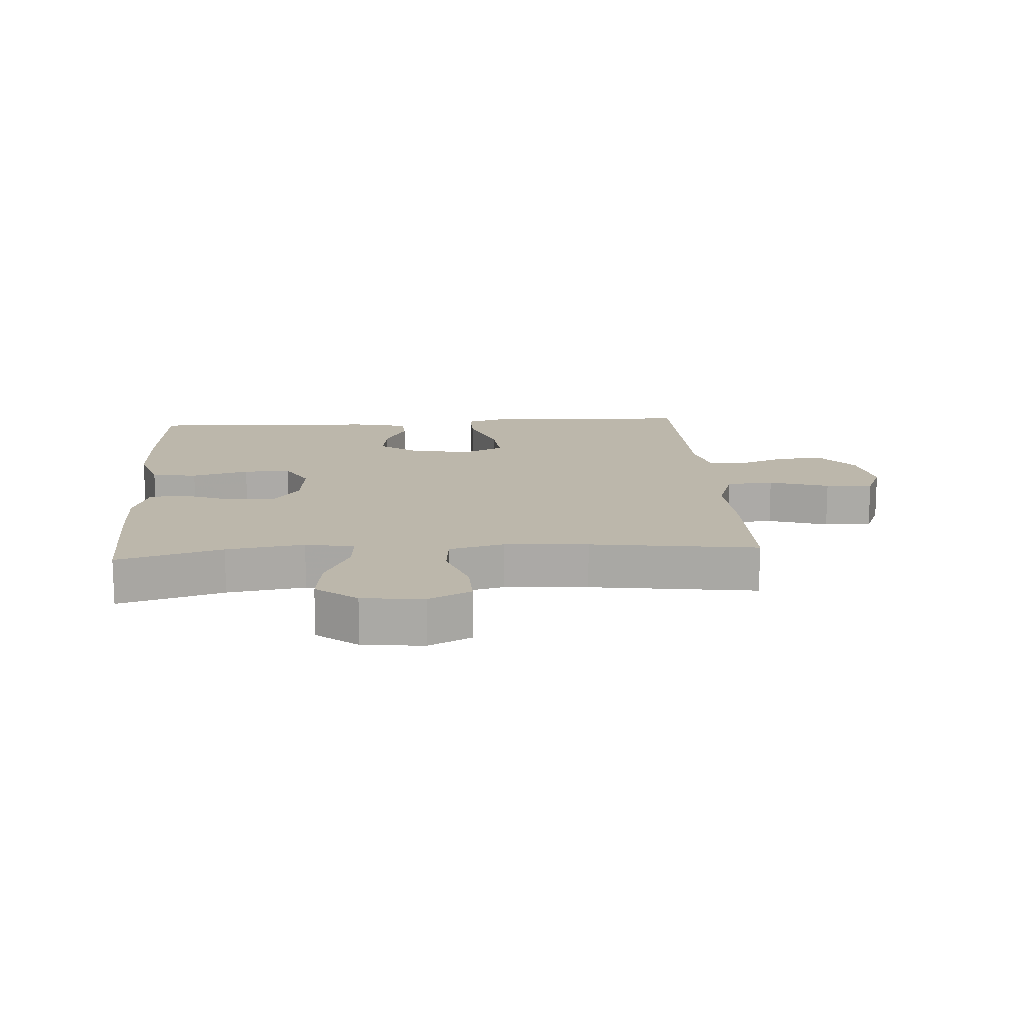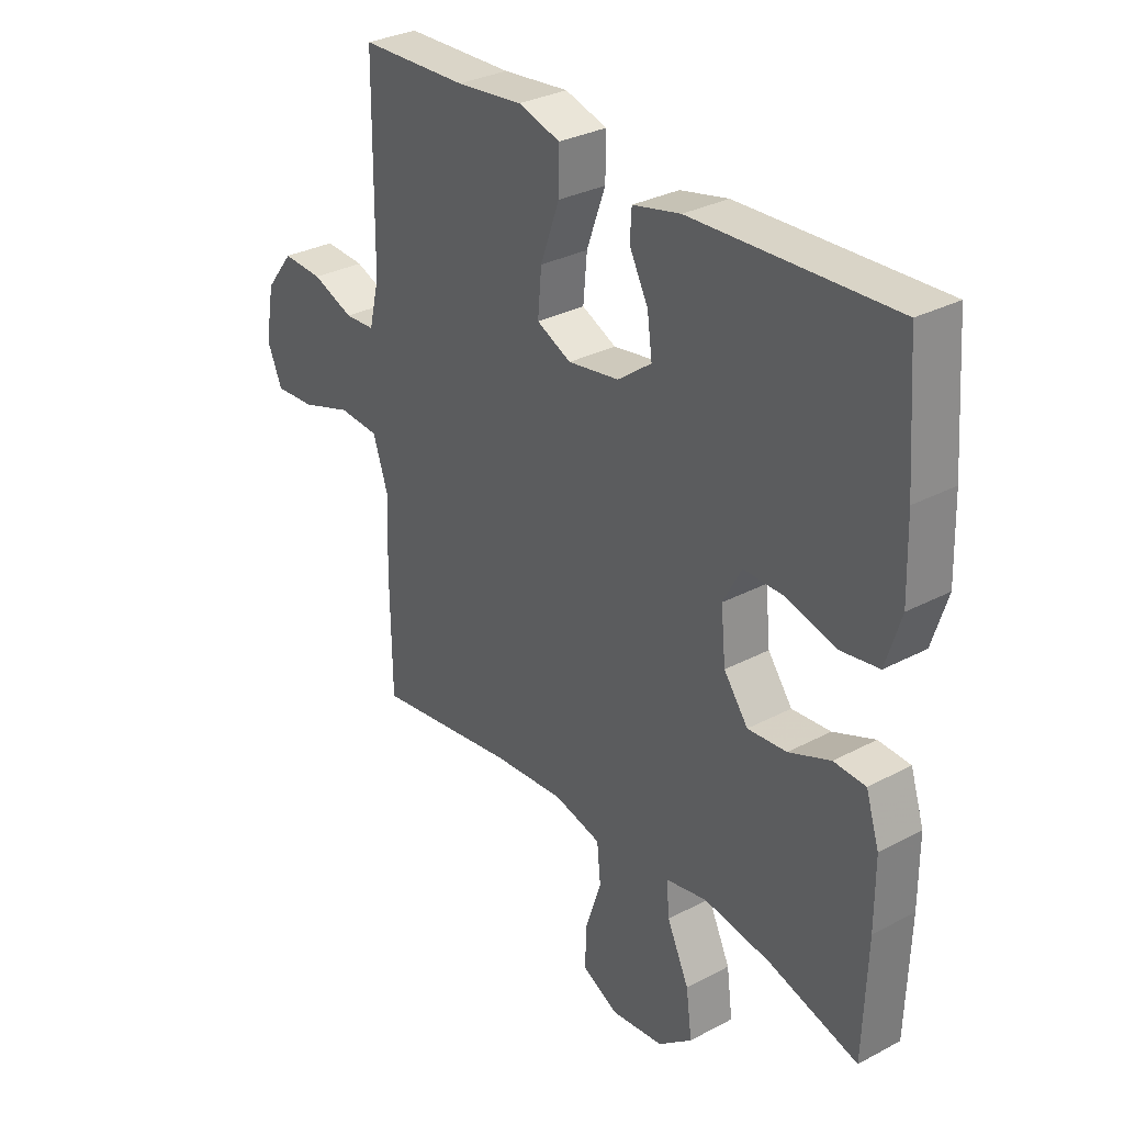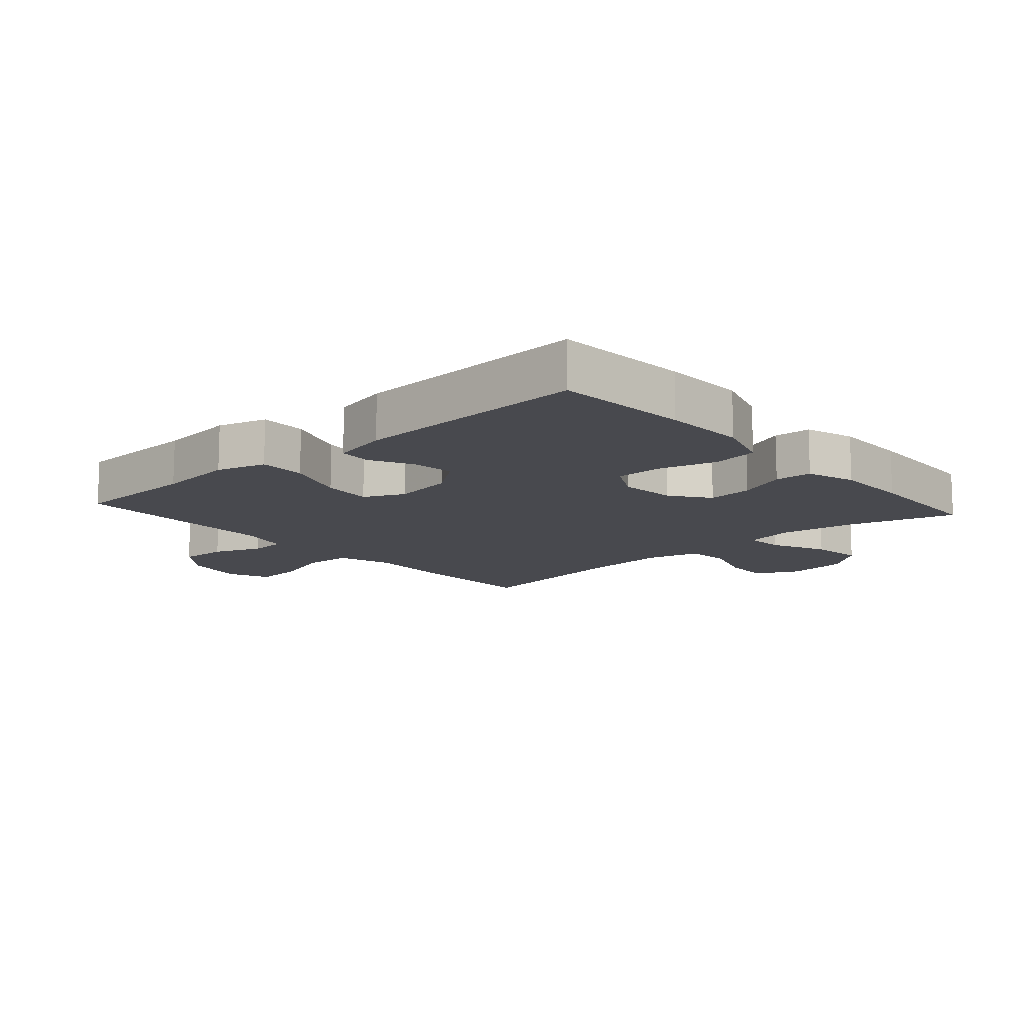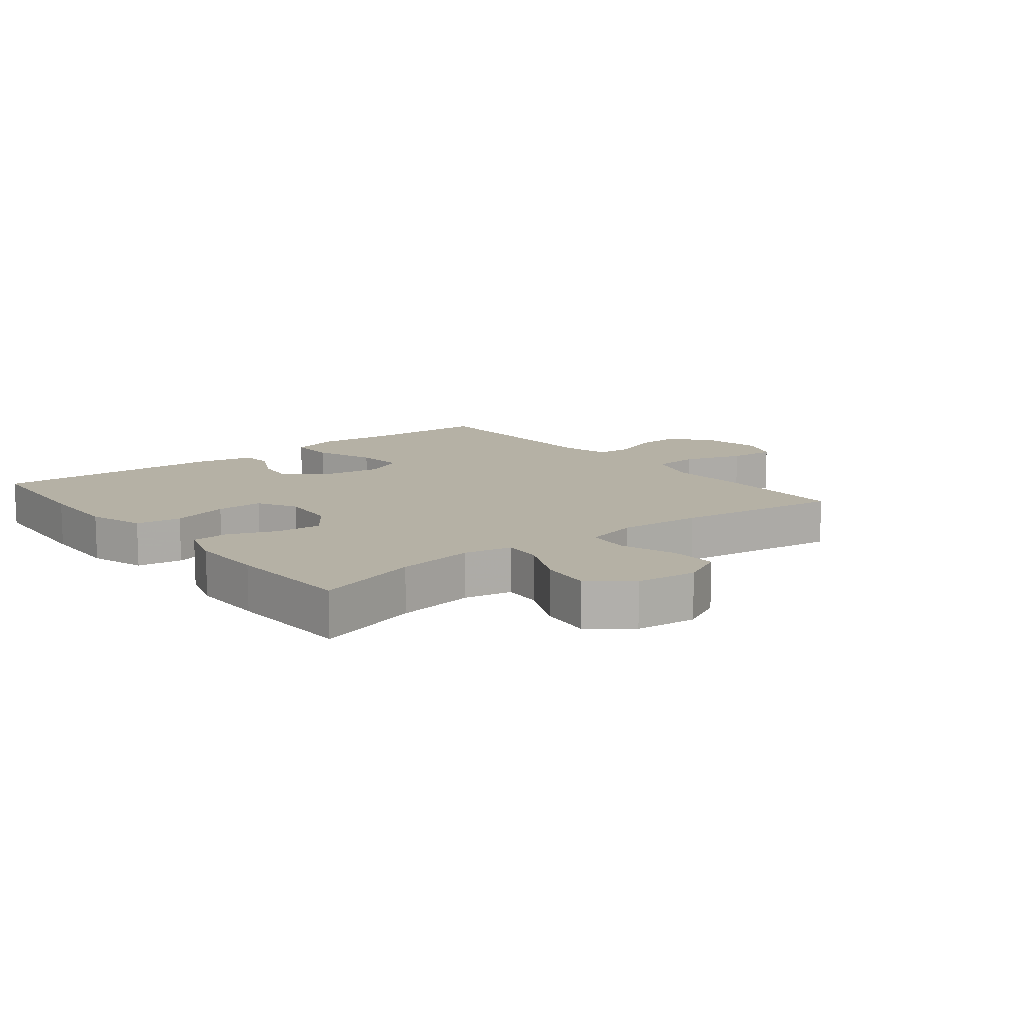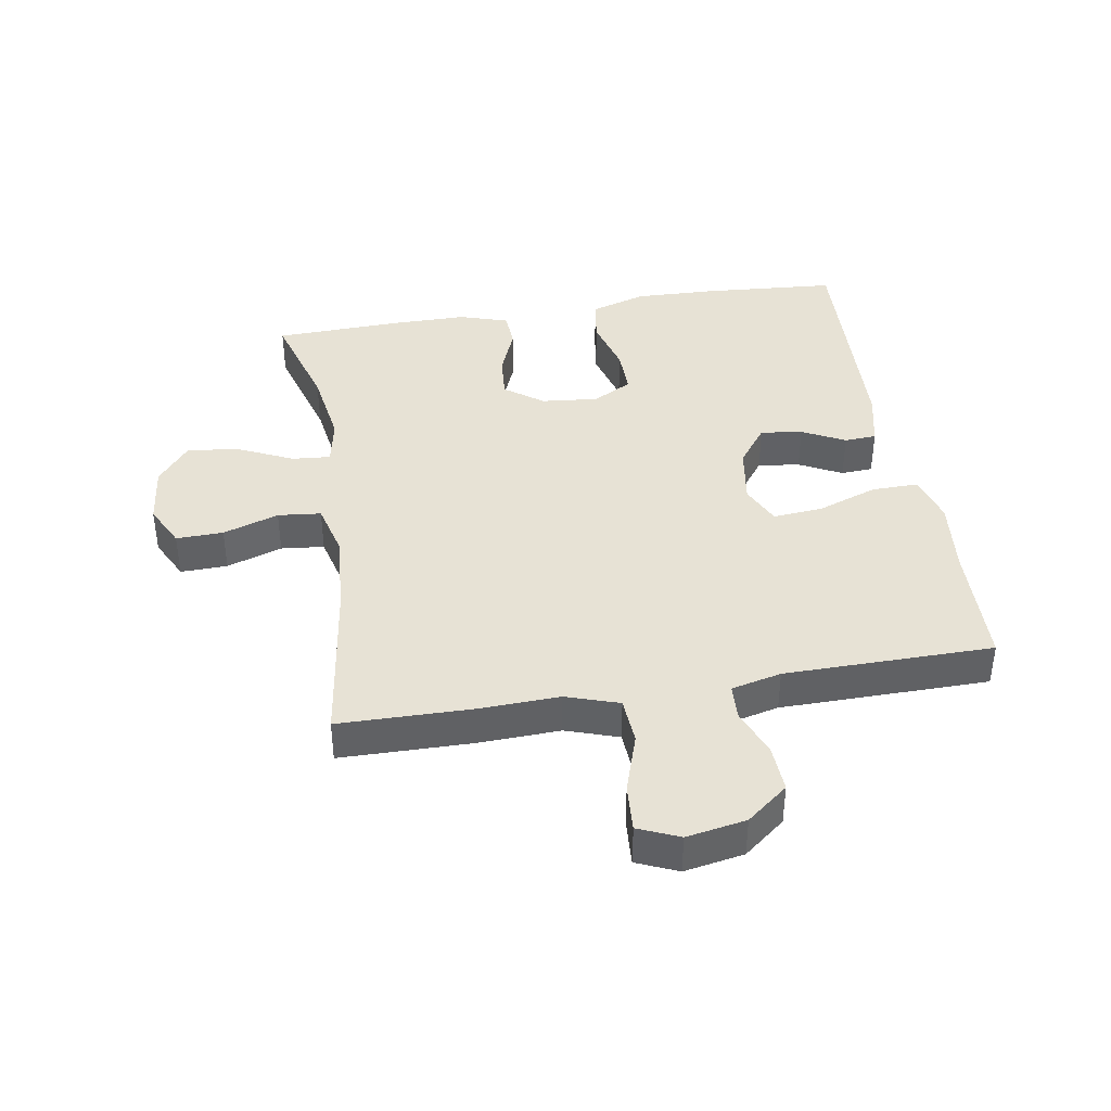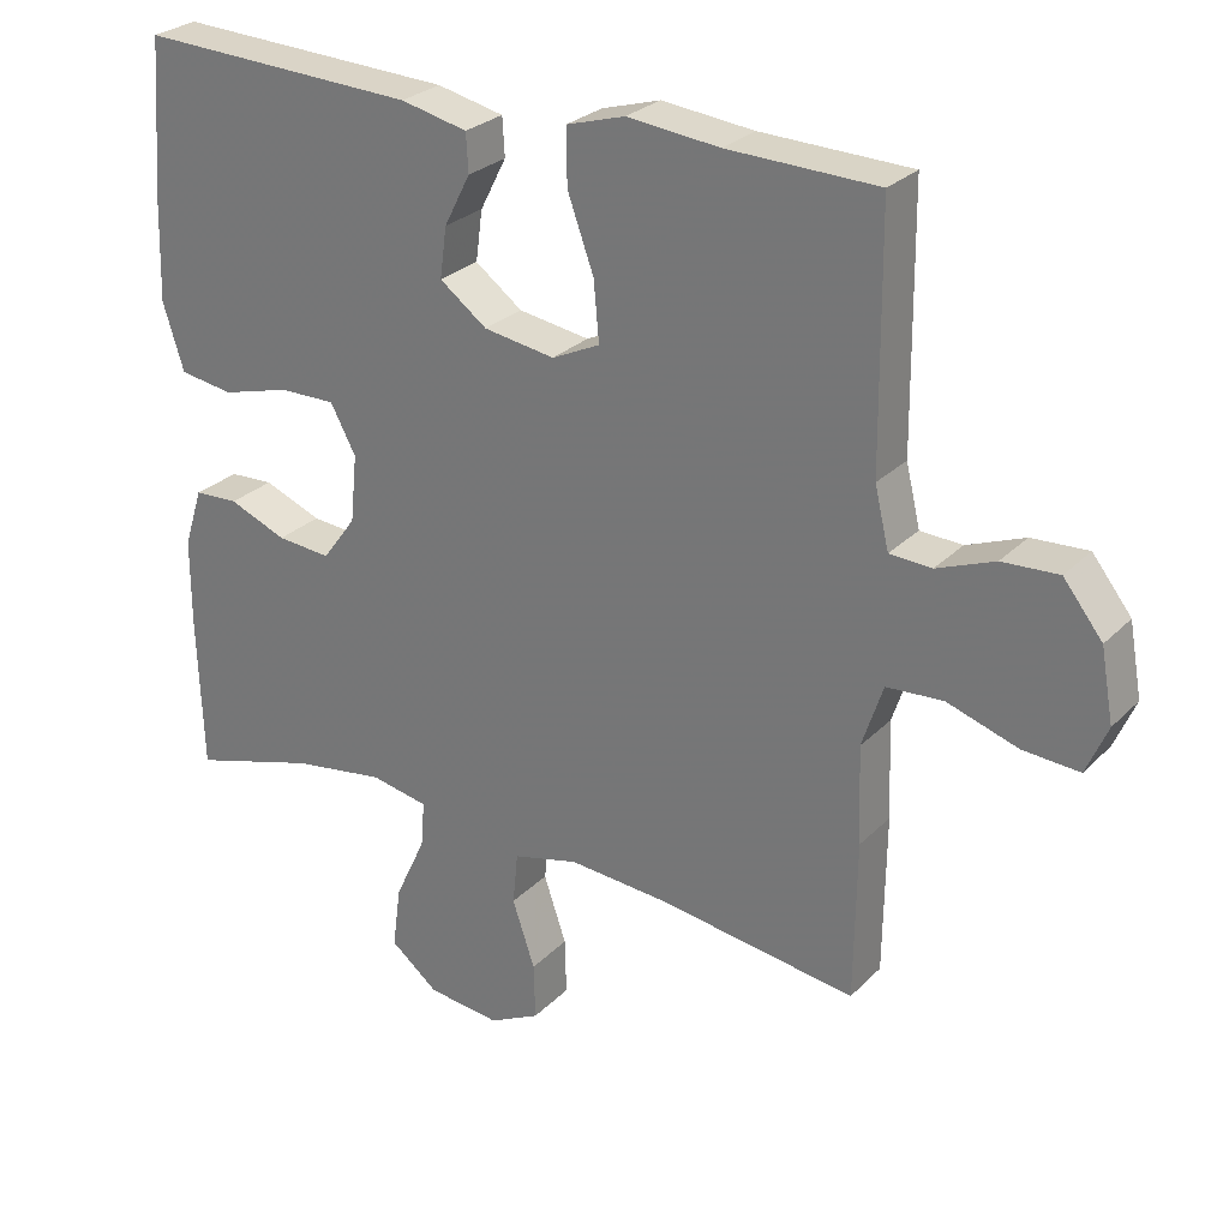
<metadata>
{"format":"obj","ext":"obj","renderer":"f3d","projection":"perspective","resolution":1024,"background":"white","views":[{"elev":14.3,"azim":175.9,"up":"+Y"},{"elev":31.1,"azim":52.9,"up":"+Z"},{"elev":-12.7,"azim":41.6,"up":"+Y"},{"elev":11.8,"azim":141.3,"up":"+Y"},{"elev":40.2,"azim":-99.4,"up":"+Y"},{"elev":27.1,"azim":-146.0,"up":"+Z"}]}
</metadata>
<code>
v 0.5 0.07 -0.5
v 0.333 0.07 -0.451
v 0.209 0.07 -0.432
v 0.132 0.07 -0.447
v 0.137 0.07 -0.508
v 0.178 0.07 -0.596
v 0.189 0.07 -0.679
v 0.125 0.07 -0.73
v 0.028 0.07 -0.741
v -0.04 0.07 -0.707
v -0.038 0.07 -0.632
v -0.008 0.07 -0.543
v -0.015 0.07 -0.474
v -0.102 0.07 -0.452
v -0.235 0.07 -0.462
v -0.5 0.07 -0.5
v -0.503 0.07 -0.289
v -0.498 0.07 -0.16
v -0.526 0.07 -0.076
v -0.601 0.07 -0.071
v -0.696 0.07 -0.102
v -0.771 0.07 -0.107
v -0.799 0.07 -0.042
v -0.782 0.07 0.053
v -0.73 0.07 0.119
v -0.655 0.07 0.115
v -0.578 0.07 0.085
v -0.522 0.07 0.088
v -0.503 0.07 0.168
v -0.5 0.07 0.5
v -0.3 0.07 0.506
v -0.177 0.07 0.519
v -0.099 0.07 0.496
v -0.1 0.07 0.422
v -0.135 0.07 0.325
v -0.142 0.07 0.246
v -0.078 0.07 0.216
v 0.017 0.07 0.231
v 0.08 0.07 0.278
v 0.071 0.07 0.345
v 0.036 0.07 0.413
v 0.039 0.07 0.464
v 0.128 0.07 0.484
v 0.5 0.07 0.5
v 0.516 0.07 0.287
v 0.52 0.07 0.156
v 0.492 0.07 0.067
v 0.42 0.07 0.056
v 0.329 0.07 0.081
v 0.254 0.07 0.082
v 0.22 0.07 0.019
v 0.229 0.07 -0.071
v 0.274 0.07 -0.132
v 0.346 0.07 -0.126
v 0.423 0.07 -0.095
v 0.482 0.07 -0.098
v 0.507 0.07 -0.176
v 0.507 0.07 -0.296
v 0.5 0 -0.5
v 0.333 0 -0.451
v 0.209 0 -0.432
v 0.132 0 -0.447
v 0.137 0 -0.508
v 0.178 0 -0.596
v 0.189 0 -0.679
v 0.125 0 -0.73
v 0.028 0 -0.741
v -0.04 0 -0.707
v -0.038 0 -0.632
v -0.008 0 -0.543
v -0.015 0 -0.474
v -0.102 0 -0.452
v -0.235 0 -0.462
v -0.5 0 -0.5
v -0.503 0 -0.289
v -0.498 0 -0.16
v -0.526 0 -0.076
v -0.601 0 -0.071
v -0.696 0 -0.102
v -0.771 0 -0.107
v -0.799 0 -0.042
v -0.782 0 0.053
v -0.73 0 0.119
v -0.655 0 0.115
v -0.578 0 0.085
v -0.522 0 0.088
v -0.503 0 0.168
v -0.5 0 0.5
v -0.3 0 0.506
v -0.177 0 0.519
v -0.099 0 0.496
v -0.1 0 0.422
v -0.135 0 0.325
v -0.142 0 0.246
v -0.078 0 0.216
v 0.017 0 0.231
v 0.08 0 0.278
v 0.071 0 0.345
v 0.036 0 0.413
v 0.039 0 0.464
v 0.128 0 0.484
v 0.5 0 0.5
v 0.516 0 0.287
v 0.52 0 0.156
v 0.492 0 0.067
v 0.42 0 0.056
v 0.329 0 0.081
v 0.254 0 0.082
v 0.22 0 0.019
v 0.229 0 -0.071
v 0.274 0 -0.132
v 0.346 0 -0.126
v 0.423 0 -0.095
v 0.482 0 -0.098
v 0.507 0 -0.176
v 0.507 0 -0.296
f 58 1 2
f 57 58 2
f 56 57 2
f 55 56 2
f 54 55 2
f 53 54 2 3
f 52 53 3 4
f 51 52 4
f 47 48 49
f 46 47 49
f 45 46 49
f 44 45 49
f 43 44 49
f 42 43 49
f 41 42 49
f 40 41 49
f 39 40 49 50
f 38 39 50 51
f 33 34 35
f 32 33 35
f 31 32 35
f 31 35 36
f 30 31 36
f 29 30 36
f 28 29 36 37
f 25 26 27
f 24 25 27
f 23 24 27
f 22 23 27
f 21 22 27
f 20 21 27
f 19 20 27 28
f 38 51 4
f 37 38 4
f 28 37 4
f 19 28 4
f 18 19 4
f 10 11 12
f 9 10 12
f 8 9 12
f 7 8 12
f 6 7 12
f 5 6 12
f 5 12 13
f 4 5 13 14
f 15 16 17 18
f 14 15 18
f 4 14 18
f 60 59 116
f 60 116 115
f 60 115 114
f 60 114 113
f 60 113 112
f 61 60 112 111
f 62 61 111 110
f 62 110 109
f 107 106 105
f 107 105 104
f 107 104 103
f 107 103 102
f 107 102 101
f 107 101 100
f 107 100 99
f 107 99 98
f 108 107 98 97
f 109 108 97 96
f 93 92 91
f 93 91 90
f 93 90 89
f 94 93 89
f 94 89 88
f 94 88 87
f 95 94 87 86
f 85 84 83
f 85 83 82
f 85 82 81
f 85 81 80
f 85 80 79
f 85 79 78
f 86 85 78 77
f 62 109 96
f 62 96 95
f 62 95 86
f 62 86 77
f 62 77 76
f 70 69 68
f 70 68 67
f 70 67 66
f 70 66 65
f 70 65 64
f 70 64 63
f 71 70 63
f 72 71 63 62
f 76 75 74 73
f 76 73 72
f 76 72 62
f 1 59 60 2
f 2 60 61 3
f 3 61 62 4
f 4 62 63 5
f 5 63 64 6
f 6 64 65 7
f 7 65 66 8
f 8 66 67 9
f 9 67 68 10
f 10 68 69 11
f 11 69 70 12
f 12 70 71 13
f 13 71 72 14
f 14 72 73 15
f 15 73 74 16
f 16 74 75 17
f 17 75 76 18
f 18 76 77 19
f 19 77 78 20
f 20 78 79 21
f 21 79 80 22
f 22 80 81 23
f 23 81 82 24
f 24 82 83 25
f 25 83 84 26
f 26 84 85 27
f 27 85 86 28
f 28 86 87 29
f 29 87 88 30
f 30 88 89 31
f 31 89 90 32
f 32 90 91 33
f 33 91 92 34
f 34 92 93 35
f 35 93 94 36
f 36 94 95 37
f 37 95 96 38
f 38 96 97 39
f 39 97 98 40
f 40 98 99 41
f 41 99 100 42
f 42 100 101 43
f 43 101 102 44
f 44 102 103 45
f 45 103 104 46
f 46 104 105 47
f 47 105 106 48
f 48 106 107 49
f 49 107 108 50
f 50 108 109 51
f 51 109 110 52
f 52 110 111 53
f 53 111 112 54
f 54 112 113 55
f 55 113 114 56
f 56 114 115 57
f 57 115 116 58
f 58 116 59 1

</code>
